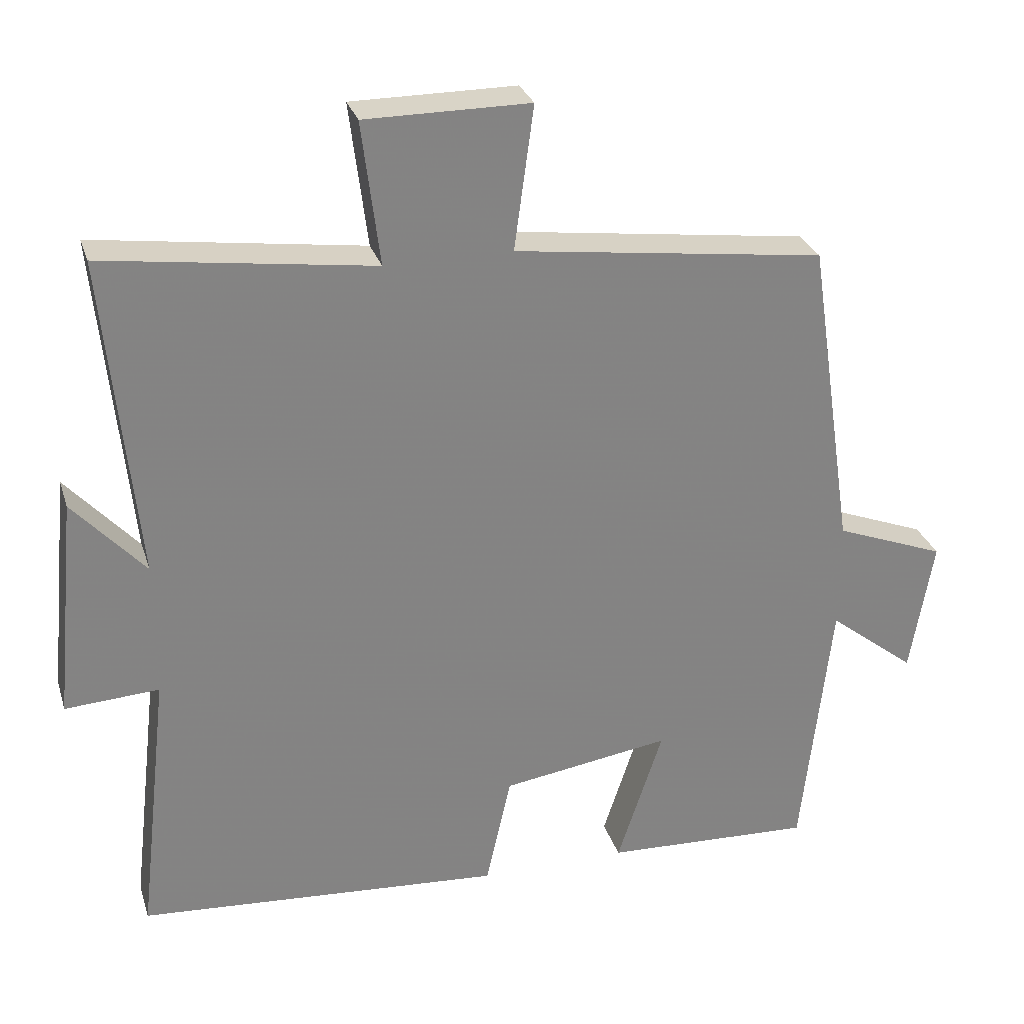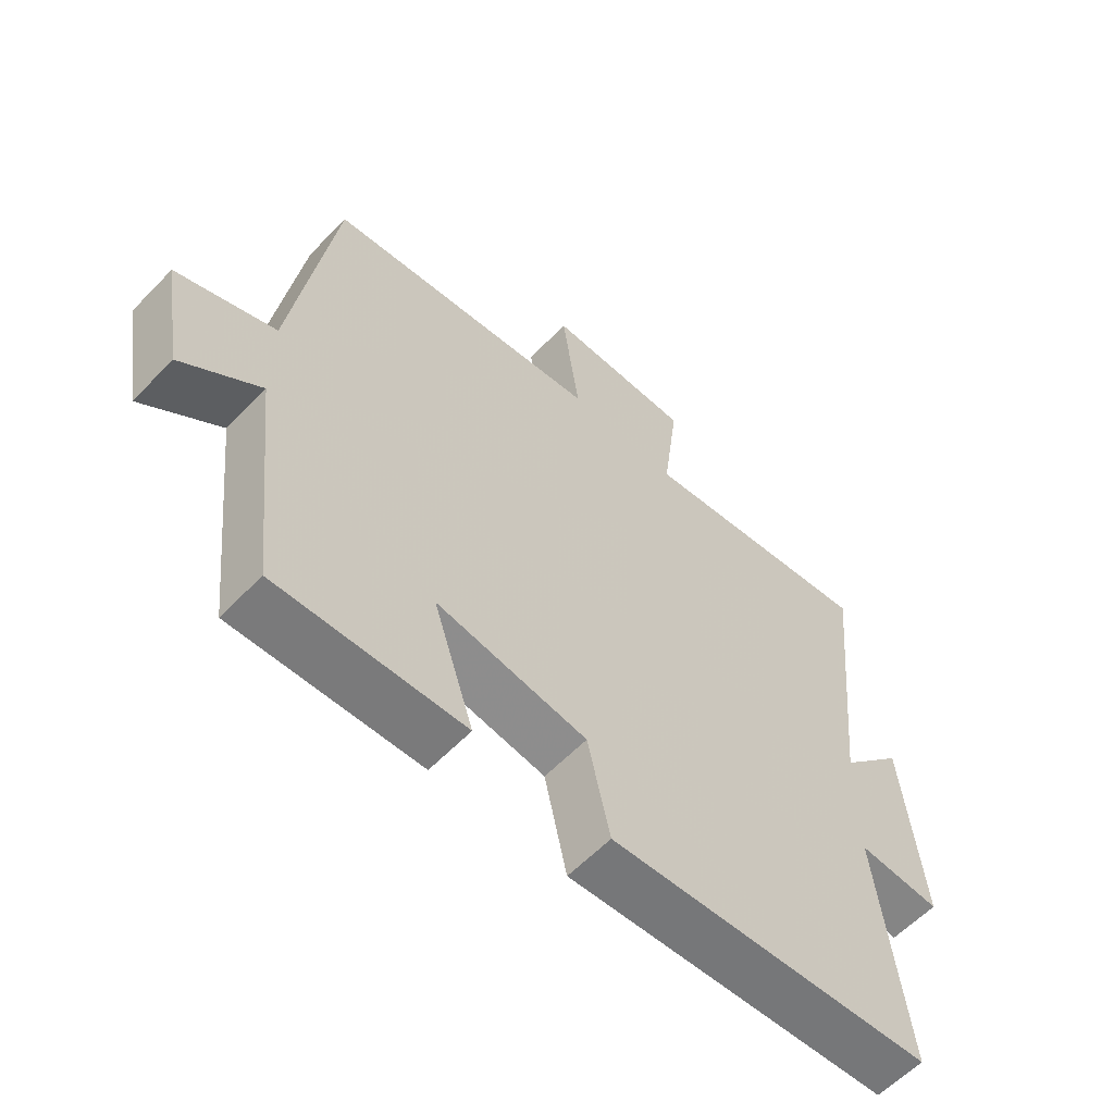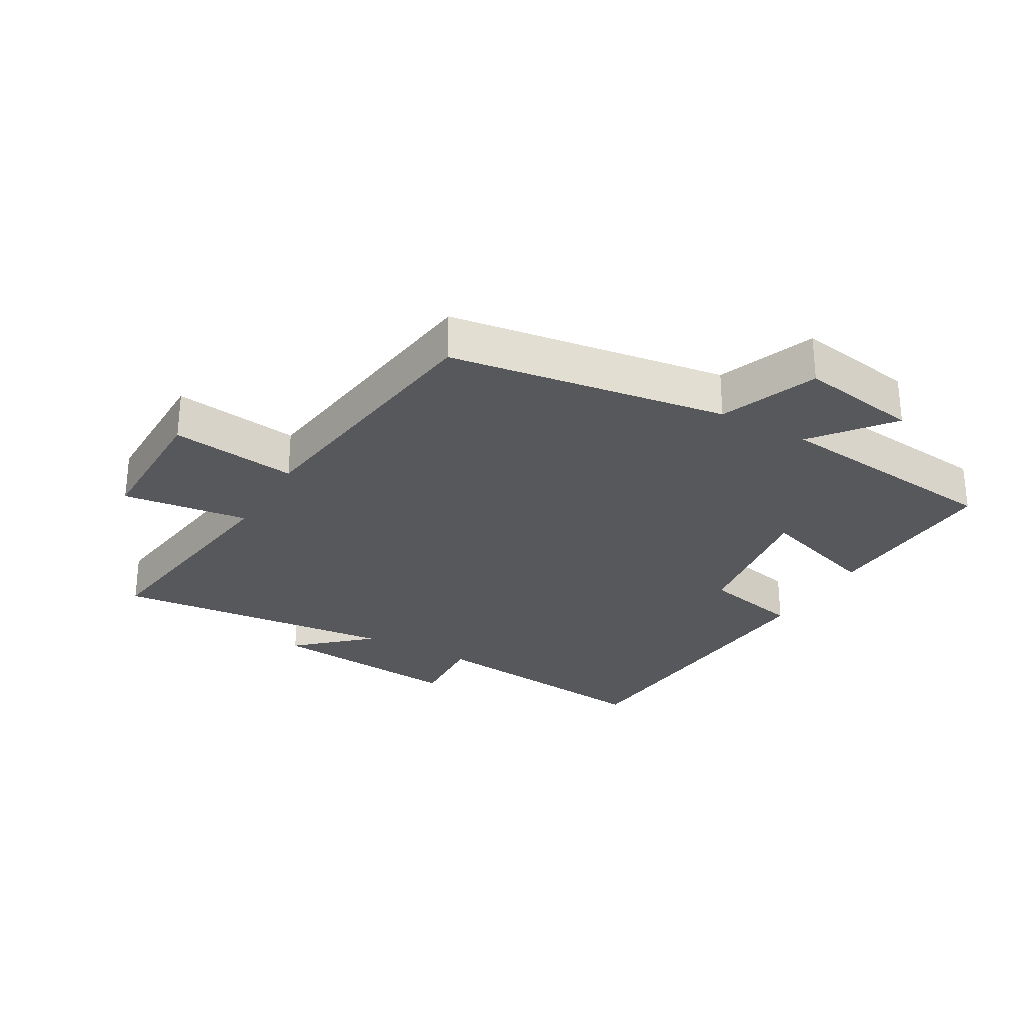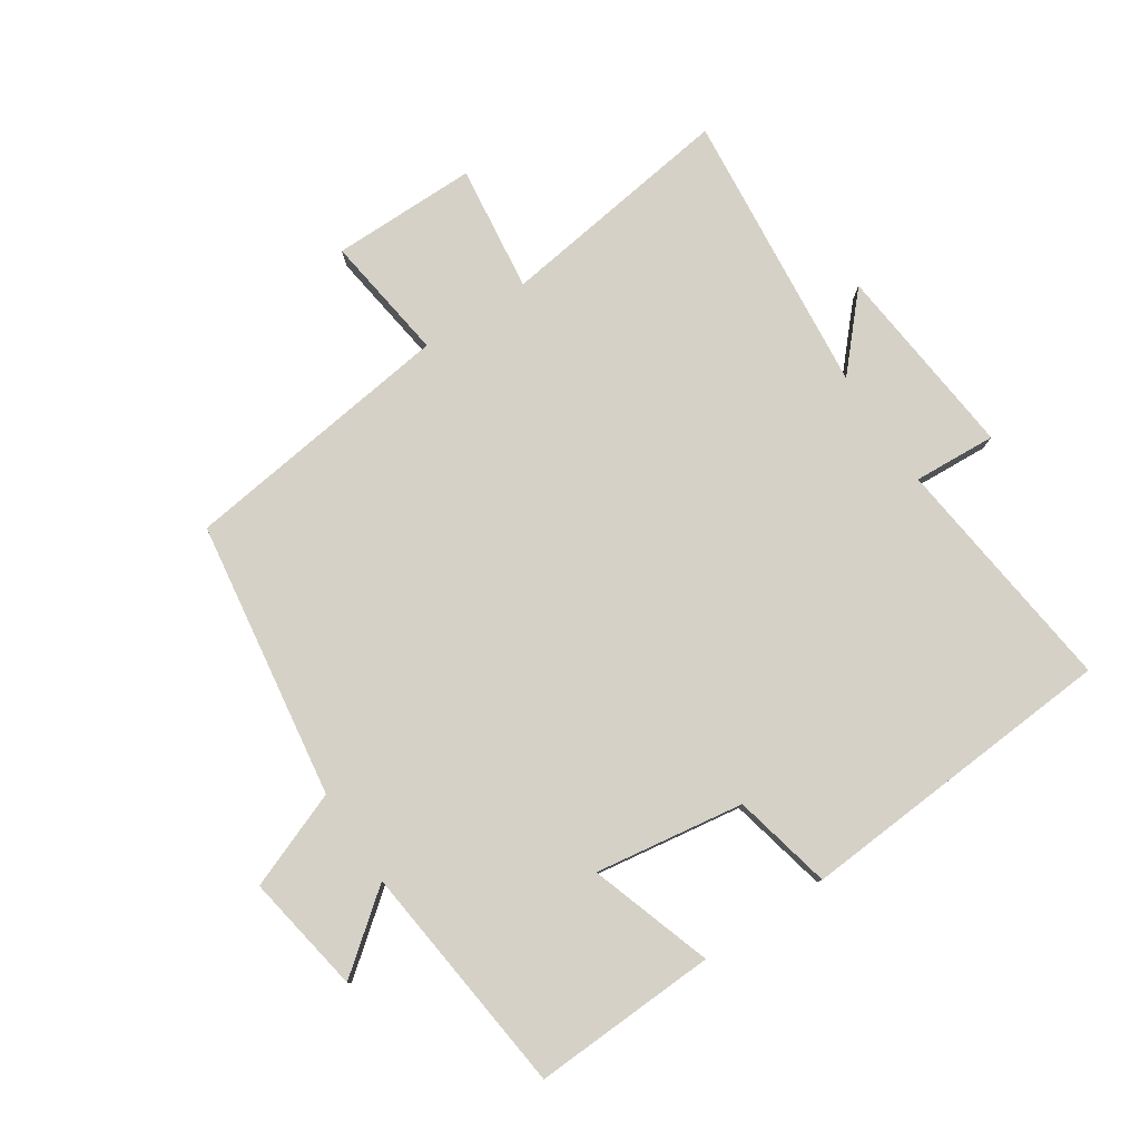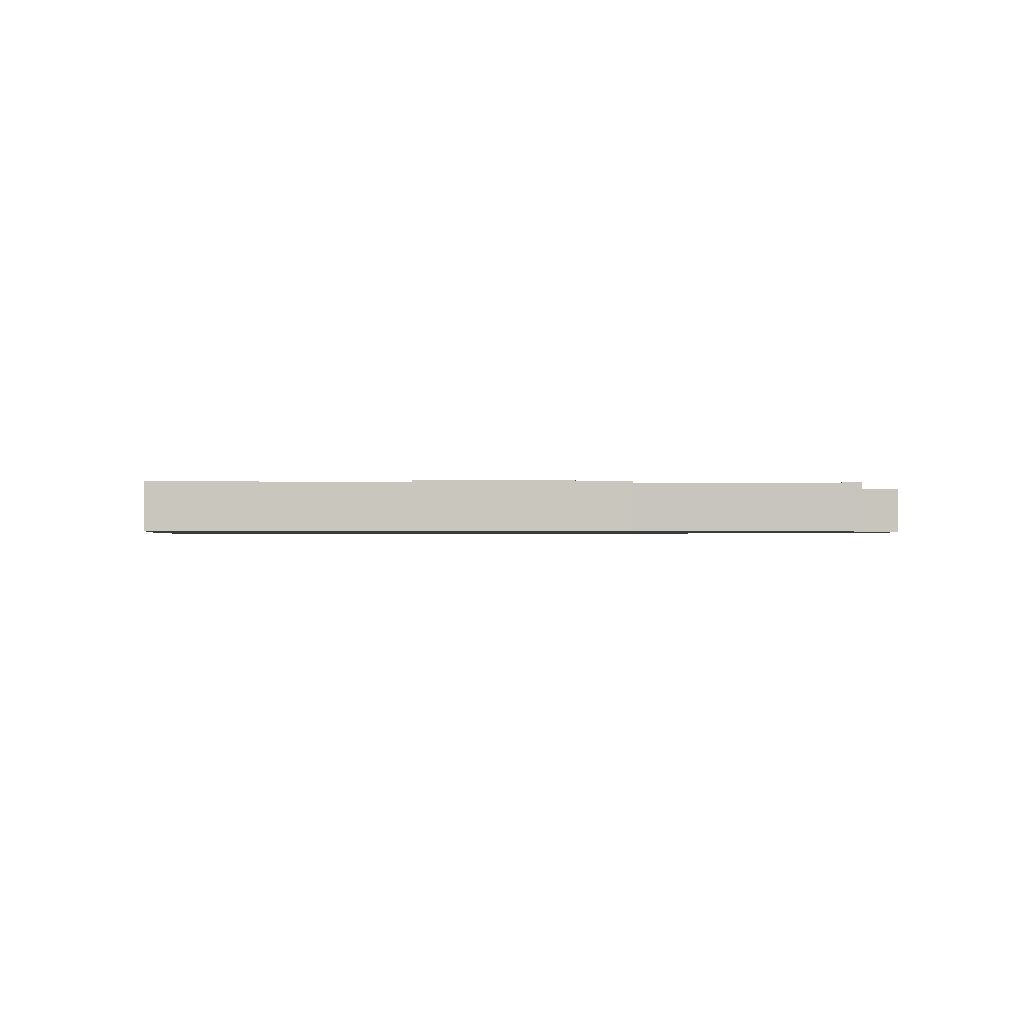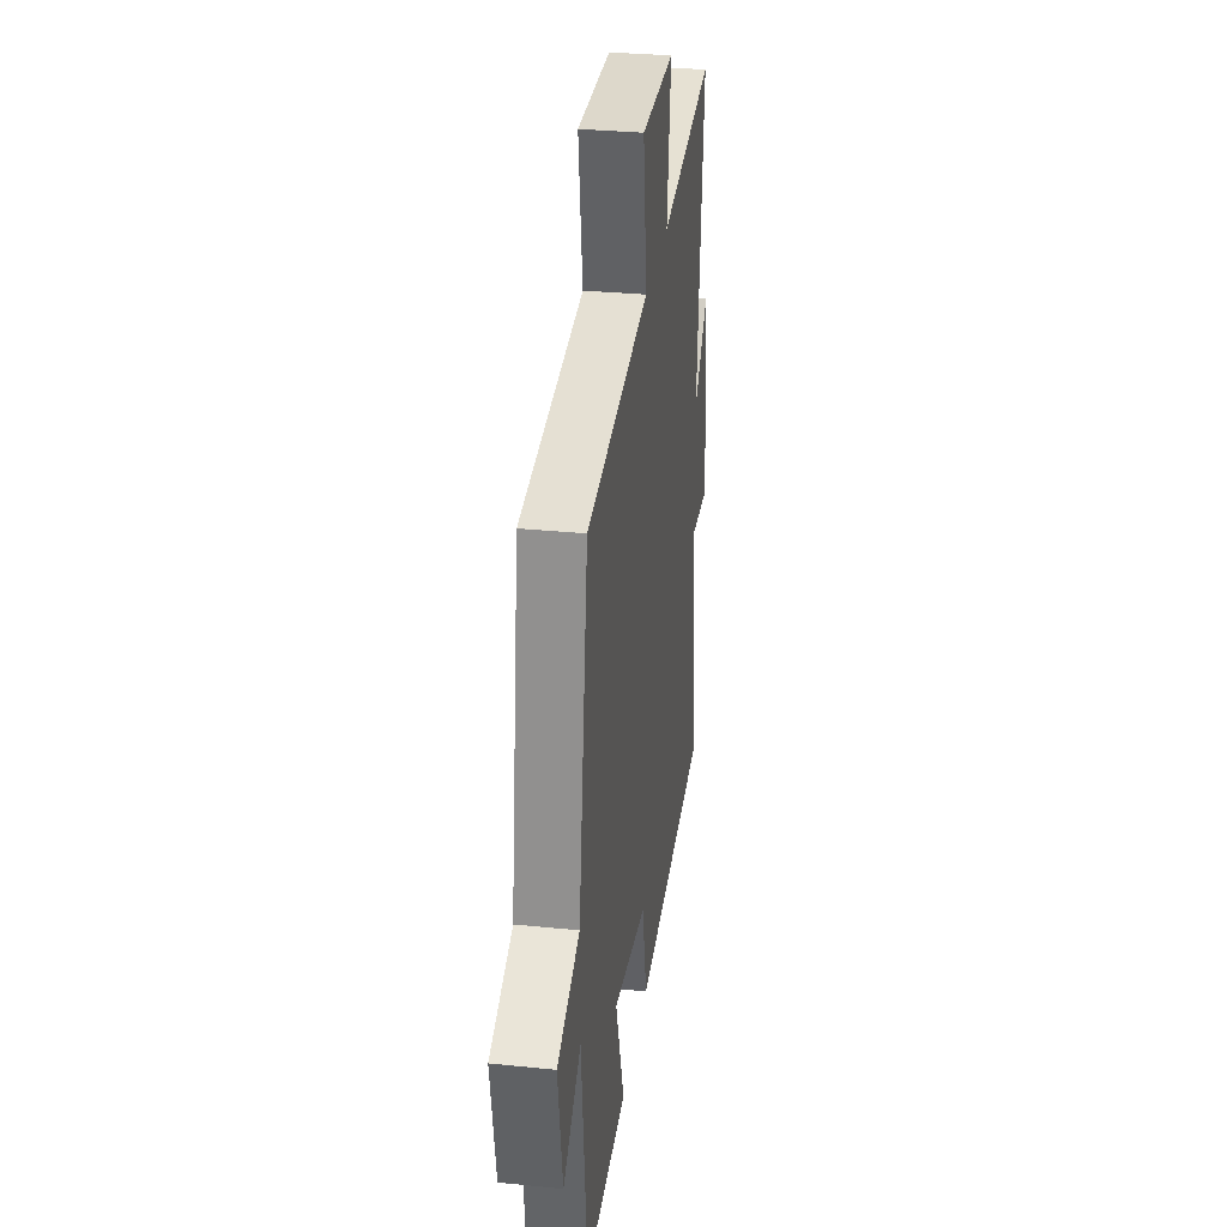
<metadata>
{"format":"obj","ext":"obj","renderer":"f3d","projection":"perspective","resolution":1024,"background":"white","views":[{"elev":28.7,"azim":-16.1,"up":"+Z"},{"elev":-59.6,"azim":136.5,"up":"+Z"},{"elev":-28.0,"azim":60.1,"up":"+Y"},{"elev":79.3,"azim":146.4,"up":"+Y"},{"elev":-0.8,"azim":-94.6,"up":"+Y"},{"elev":31.4,"azim":98.2,"up":"+Z"}]}
</metadata>
<code>
v -0.545 0.07 0.551
v -0.172 0.07 0.5
v -0.197 0.07 0.699
v 0.031 0.07 0.699
v 0.004 0.07 0.5
v 0.435 0.07 0.444
v 0.5 0.07 0.007
v 0.653 0.07 -0.052
v 0.621 0.07 -0.24
v 0.5 0.07 -0.145
v 0.459 0.07 -0.512
v 0.169 0.07 -0.5
v 0.232 0.07 -0.308
v -0.002 0.07 -0.344
v -0.037 0.07 -0.5
v -0.543 0.07 -0.465
v -0.5 0.07 -0.087
v -0.63 0.07 -0.095
v -0.6 0.07 0.213
v -0.5 0.07 0.103
v -0.545 0 0.551
v -0.172 0 0.5
v -0.197 0 0.699
v 0.031 0 0.699
v 0.004 0 0.5
v 0.435 0 0.444
v 0.5 0 0.007
v 0.653 0 -0.052
v 0.621 0 -0.24
v 0.5 0 -0.145
v 0.459 0 -0.512
v 0.169 0 -0.5
v 0.232 0 -0.308
v -0.002 0 -0.344
v -0.037 0 -0.5
v -0.543 0 -0.465
v -0.5 0 -0.087
v -0.63 0 -0.095
v -0.6 0 0.213
v -0.5 0 0.103
f 17 18 19 20
f 14 15 16 17
f 13 14 17 20
f 10 11 12 13
f 10 13 20 1
f 7 8 9 10
f 5 6 7 10
f 2 3 4 5
f 2 5 10
f 1 2 10
f 40 39 38 37
f 37 36 35 34
f 40 37 34 33
f 33 32 31 30
f 21 40 33 30
f 30 29 28 27
f 30 27 26 25
f 25 24 23 22
f 30 25 22
f 30 22 21
f 1 21 22 2
f 2 22 23 3
f 3 23 24 4
f 4 24 25 5
f 5 25 26 6
f 6 26 27 7
f 7 27 28 8
f 8 28 29 9
f 9 29 30 10
f 10 30 31 11
f 11 31 32 12
f 12 32 33 13
f 13 33 34 14
f 14 34 35 15
f 15 35 36 16
f 16 36 37 17
f 17 37 38 18
f 18 38 39 19
f 19 39 40 20
f 20 40 21 1

</code>
